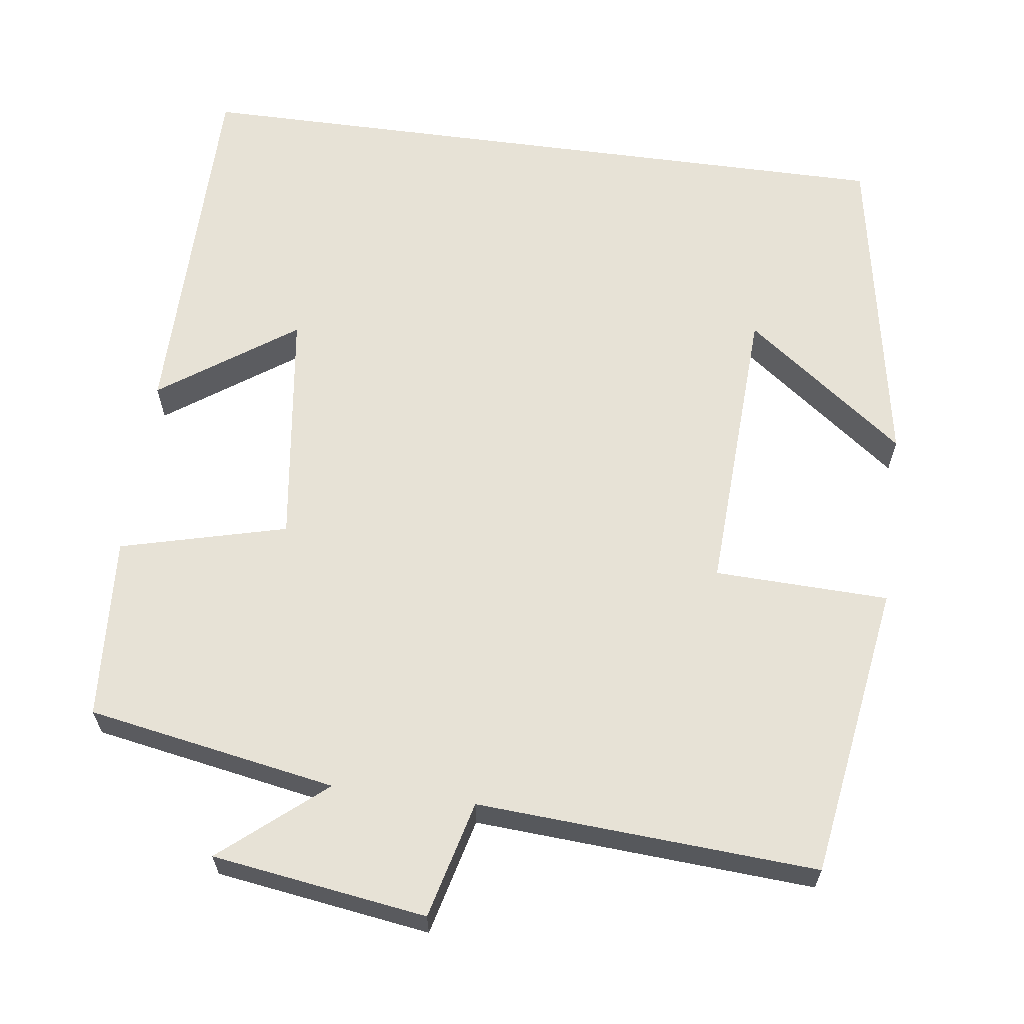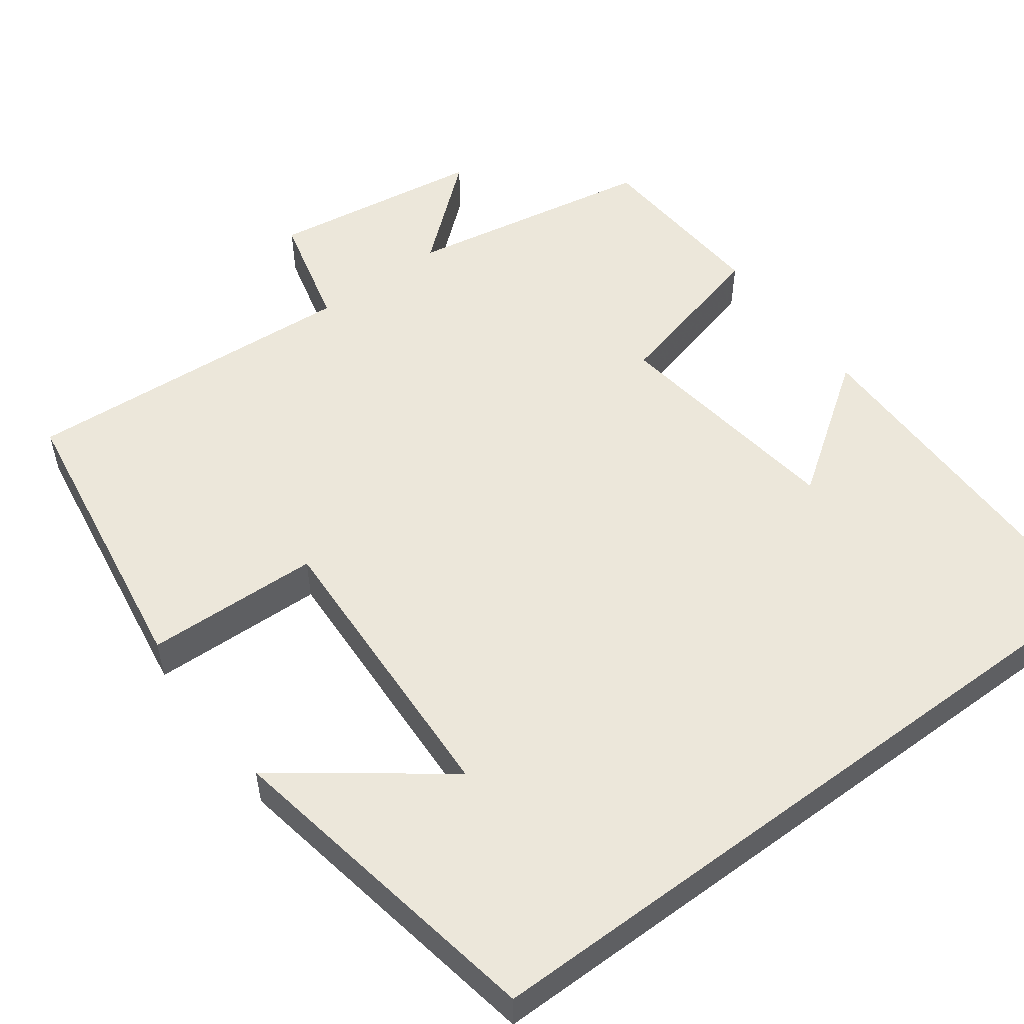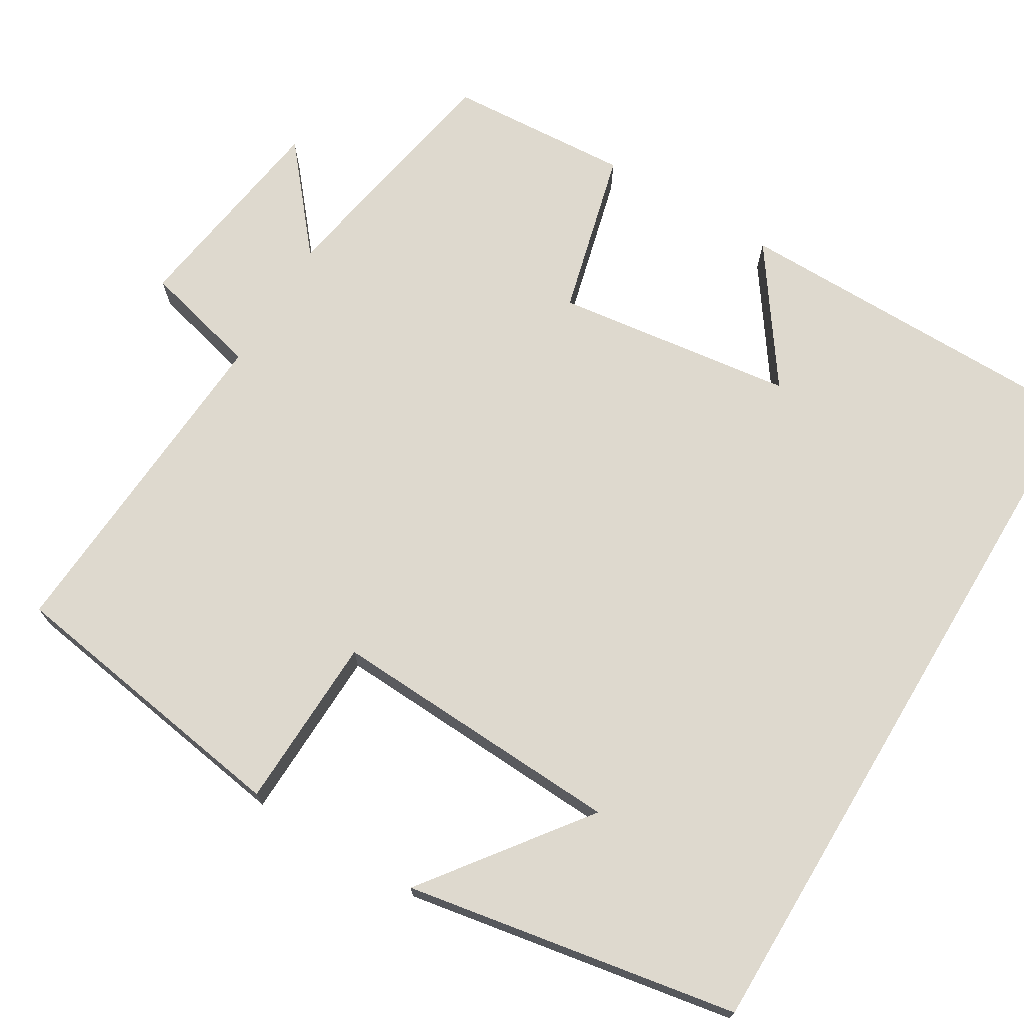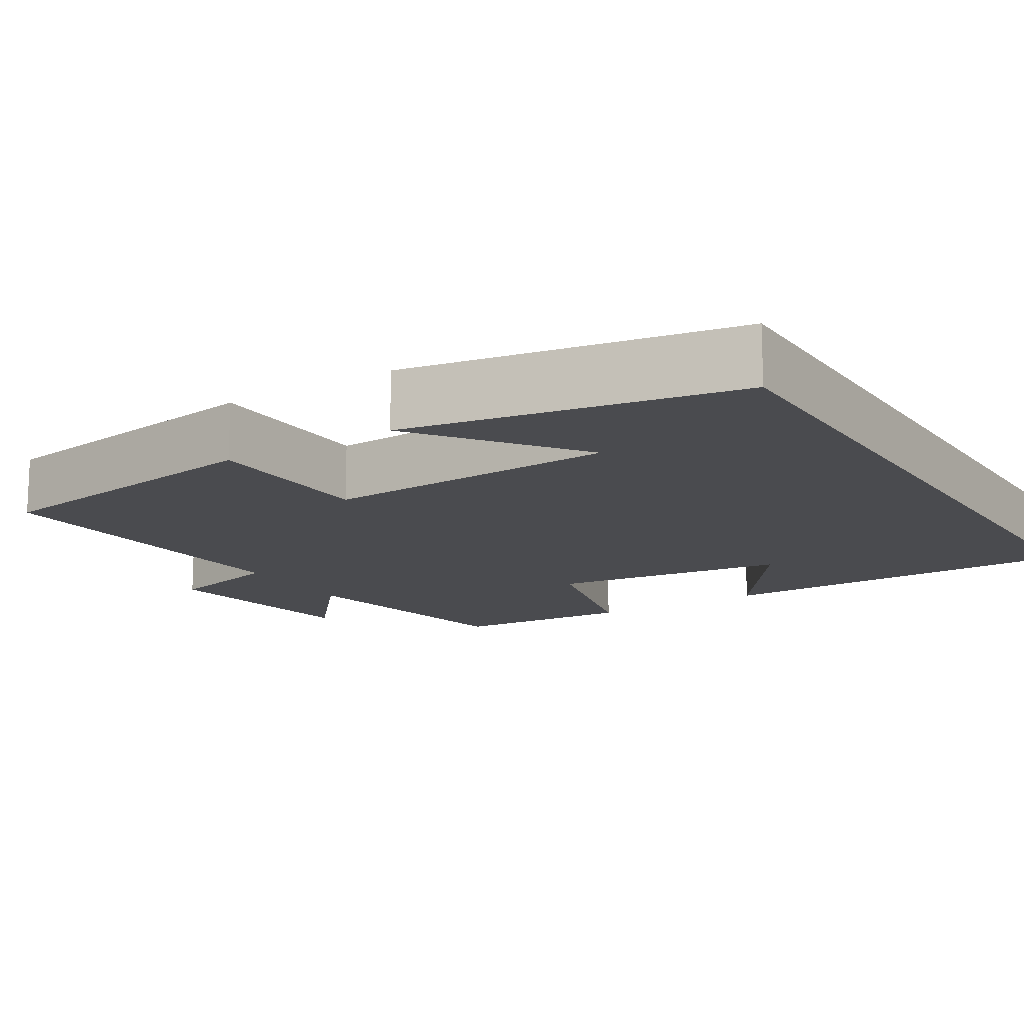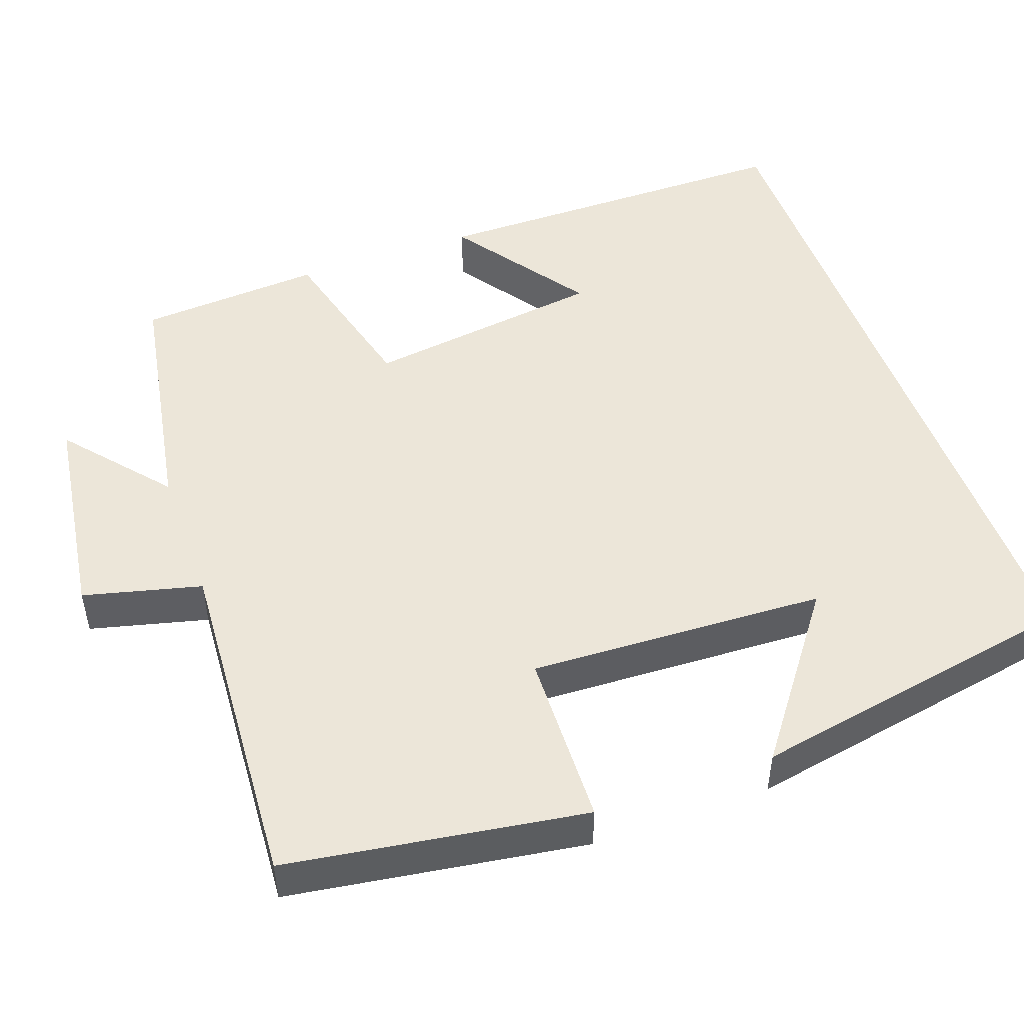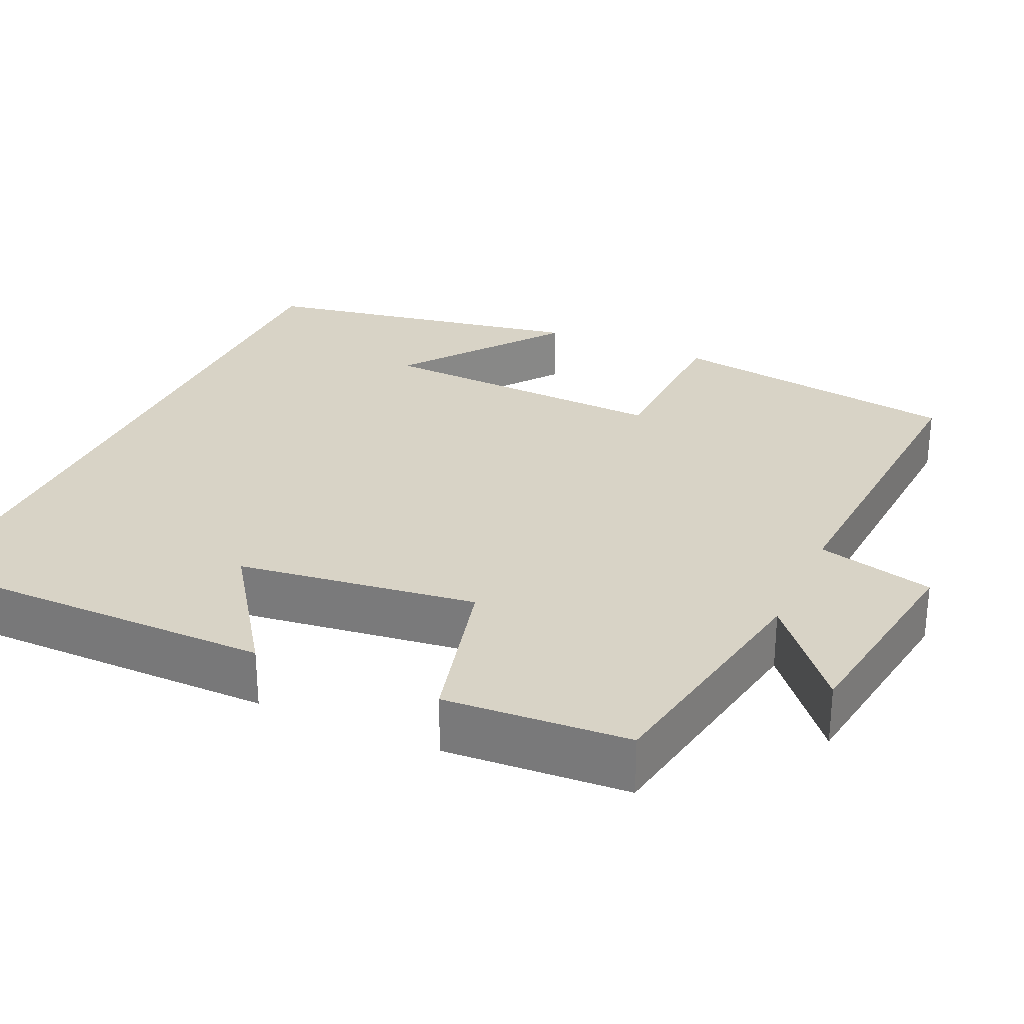
<metadata>
{"format":"obj","ext":"obj","renderer":"f3d","projection":"perspective","resolution":1024,"background":"white","views":[{"elev":63.1,"azim":7.6,"up":"+Y"},{"elev":53.2,"azim":143.4,"up":"+Y"},{"elev":71.6,"azim":121.0,"up":"+Y"},{"elev":-14.3,"azim":122.0,"up":"+Y"},{"elev":49.4,"azim":70.1,"up":"+Y"},{"elev":28.2,"azim":-65.7,"up":"+Y"}]}
</metadata>
<code>
v 0.425 0.07 -0.5
v -0.497 0.07 -0.5
v -0.5 0.07 -0.028
v -0.329 0.07 -0.148
v -0.289 0.07 0.156
v -0.5 0.07 0.21
v -0.485 0.07 0.443
v -0.169 0.07 0.5
v -0.299 0.07 0.609
v -0.027 0.07 0.649
v 0.011 0.07 0.5
v 0.442 0.07 0.528
v 0.5 0.07 0.152
v 0.279 0.07 0.145
v 0.297 0.07 -0.231
v 0.5 0.07 -0.078
v 0.425 0 -0.5
v -0.497 0 -0.5
v -0.5 0 -0.028
v -0.329 0 -0.148
v -0.289 0 0.156
v -0.5 0 0.21
v -0.485 0 0.443
v -0.169 0 0.5
v -0.299 0 0.609
v -0.027 0 0.649
v 0.011 0 0.5
v 0.442 0 0.528
v 0.5 0 0.152
v 0.279 0 0.145
v 0.297 0 -0.231
v 0.5 0 -0.078
f 15 16 1
f 11 12 13 14
f 11 14 15
f 8 9 10 11
f 7 8 11
f 6 7 11
f 5 6 11
f 4 5 11 15
f 2 3 4
f 1 2 4 15
f 17 32 31
f 30 29 28 27
f 31 30 27
f 27 26 25 24
f 27 24 23
f 27 23 22
f 27 22 21
f 31 27 21 20
f 20 19 18
f 31 20 18 17
f 1 17 18 2
f 2 18 19 3
f 3 19 20 4
f 4 20 21 5
f 5 21 22 6
f 6 22 23 7
f 7 23 24 8
f 8 24 25 9
f 9 25 26 10
f 10 26 27 11
f 11 27 28 12
f 12 28 29 13
f 13 29 30 14
f 14 30 31 15
f 15 31 32 16
f 16 32 17 1

</code>
